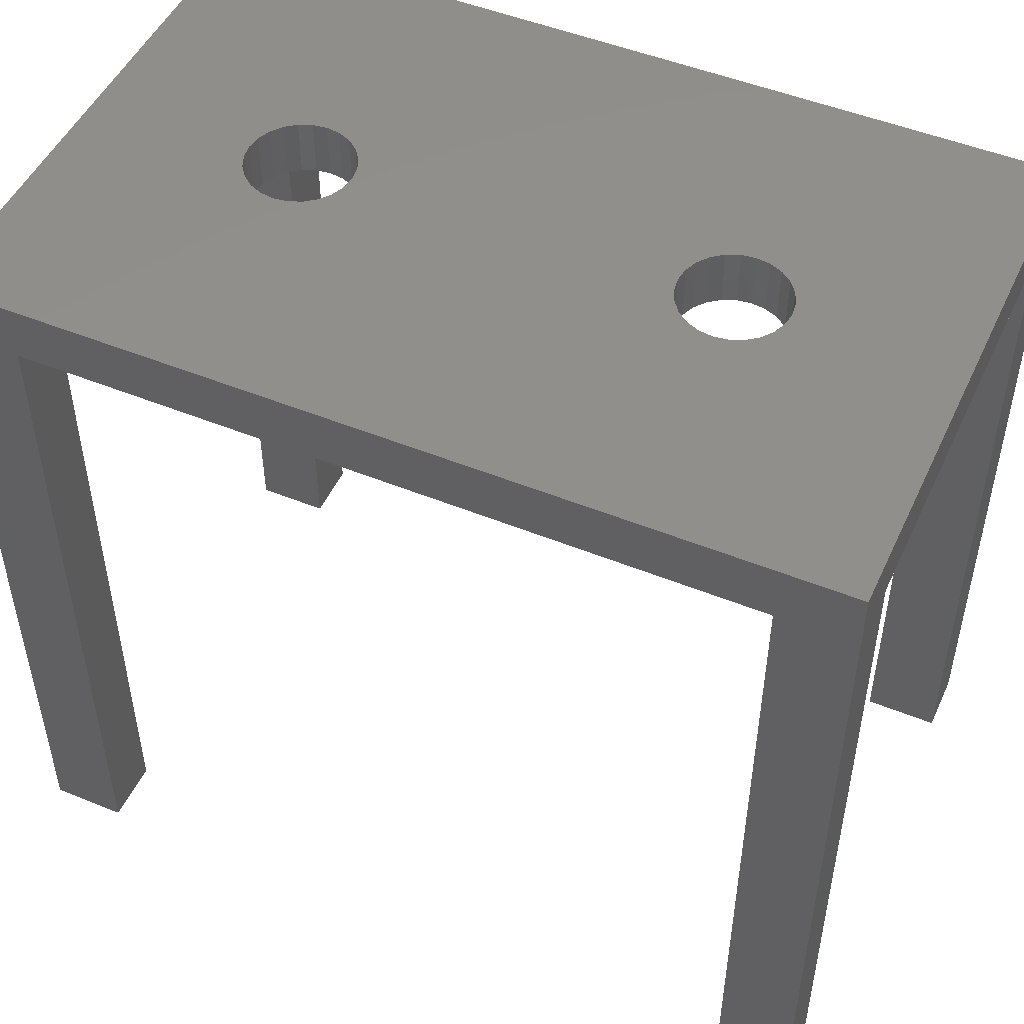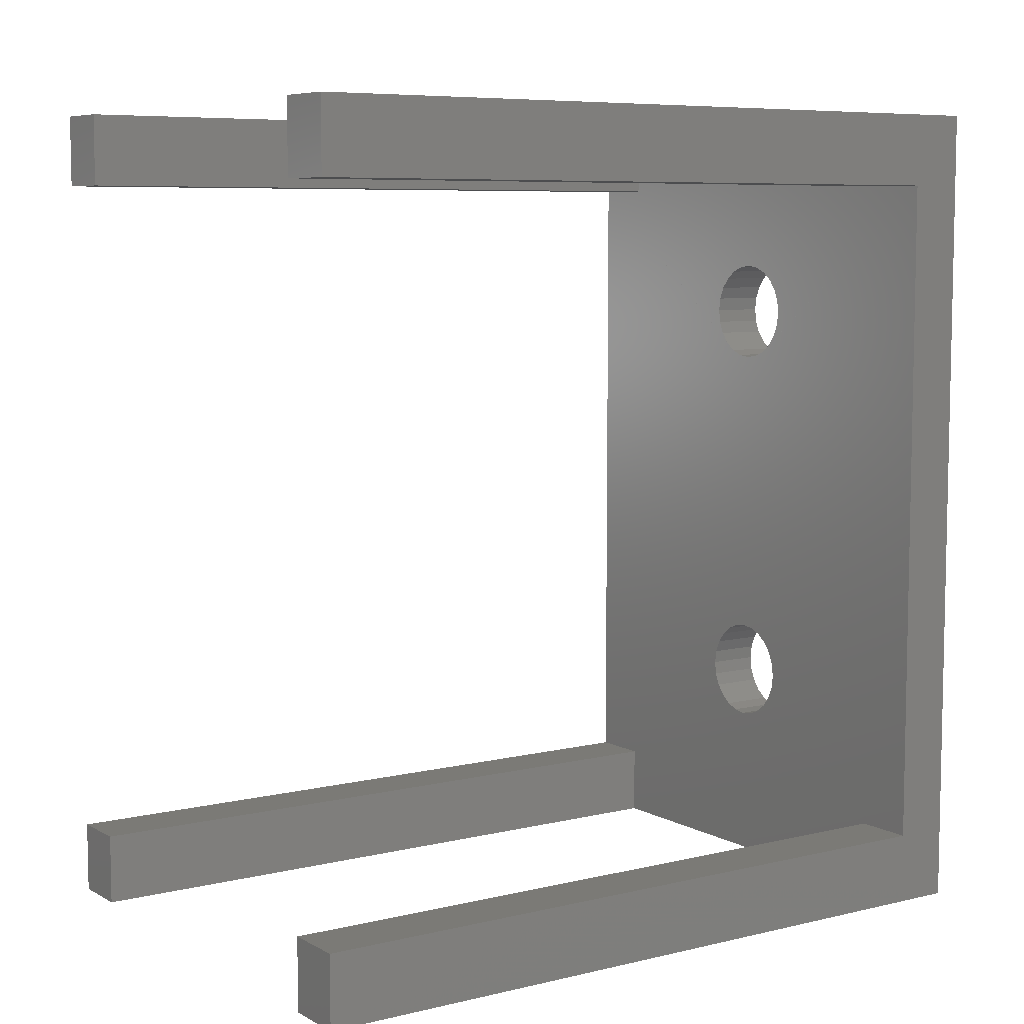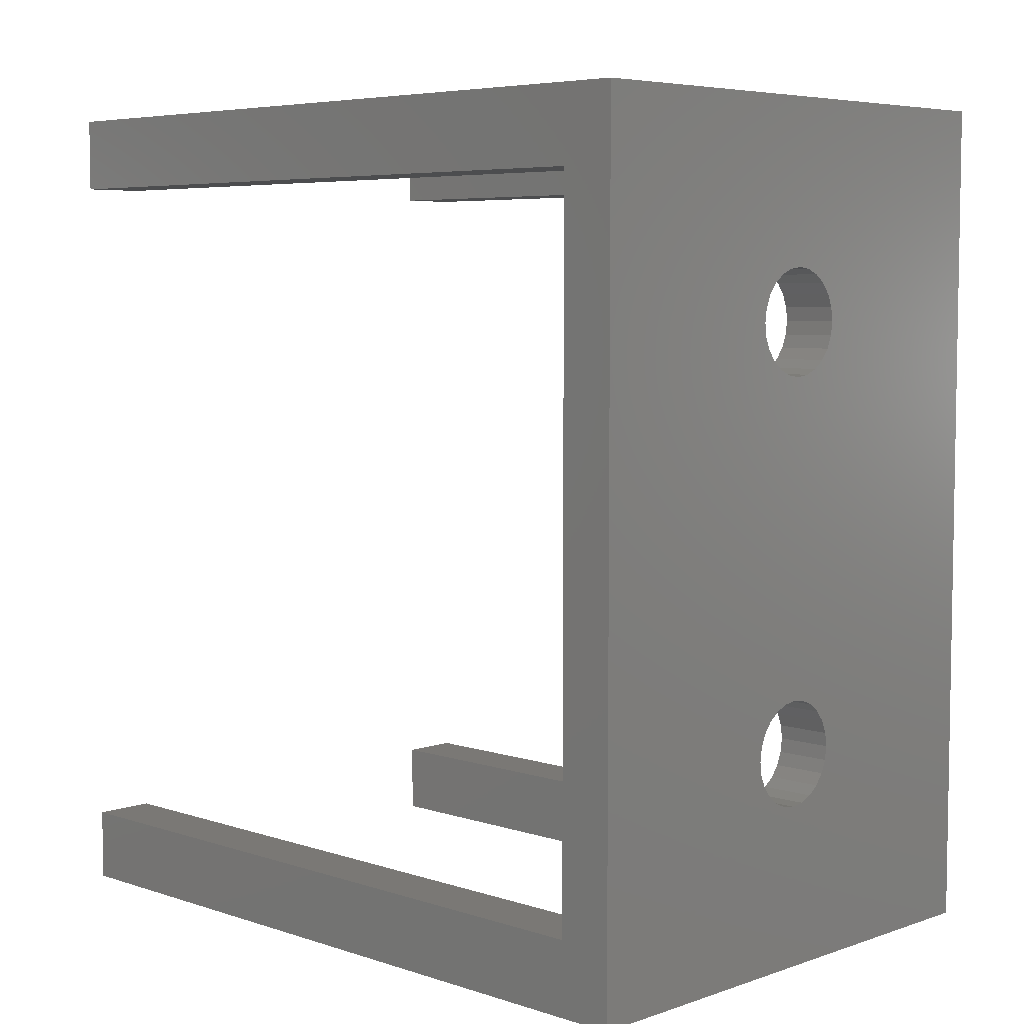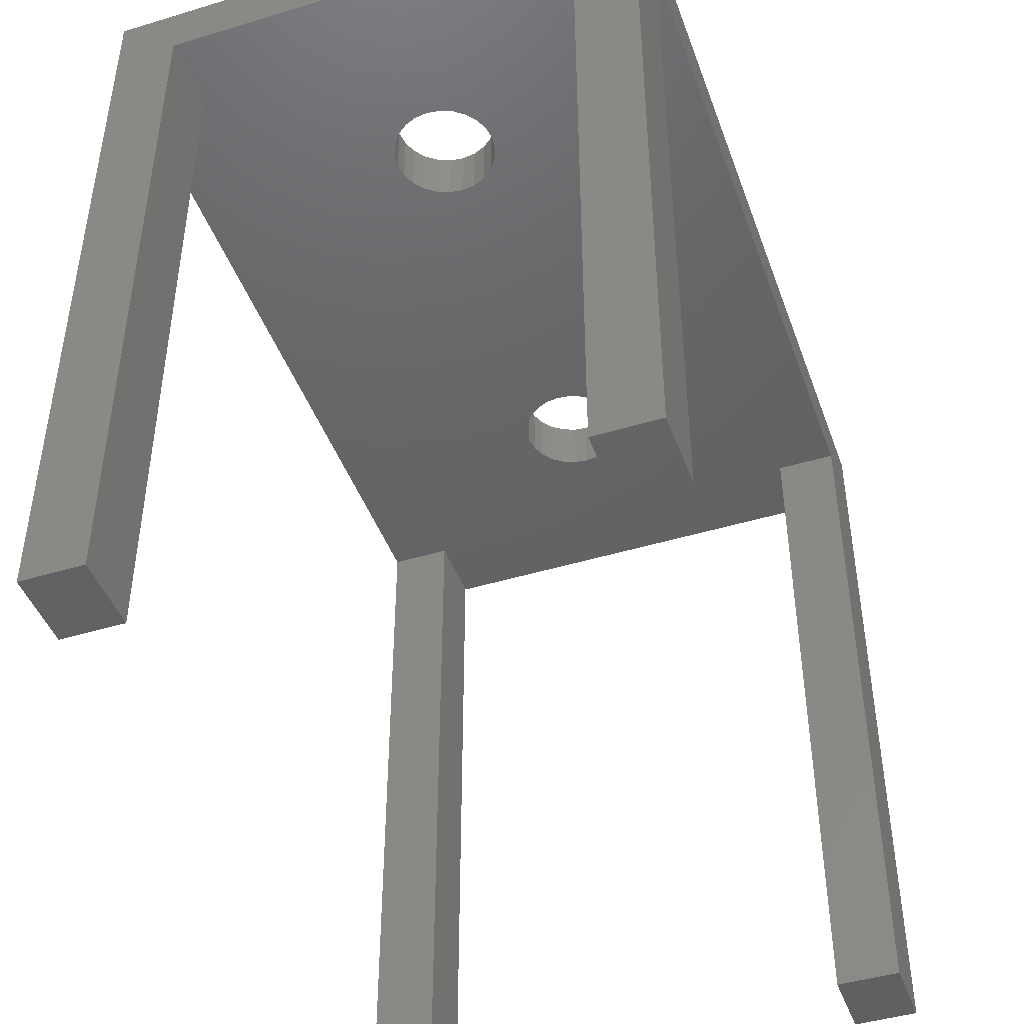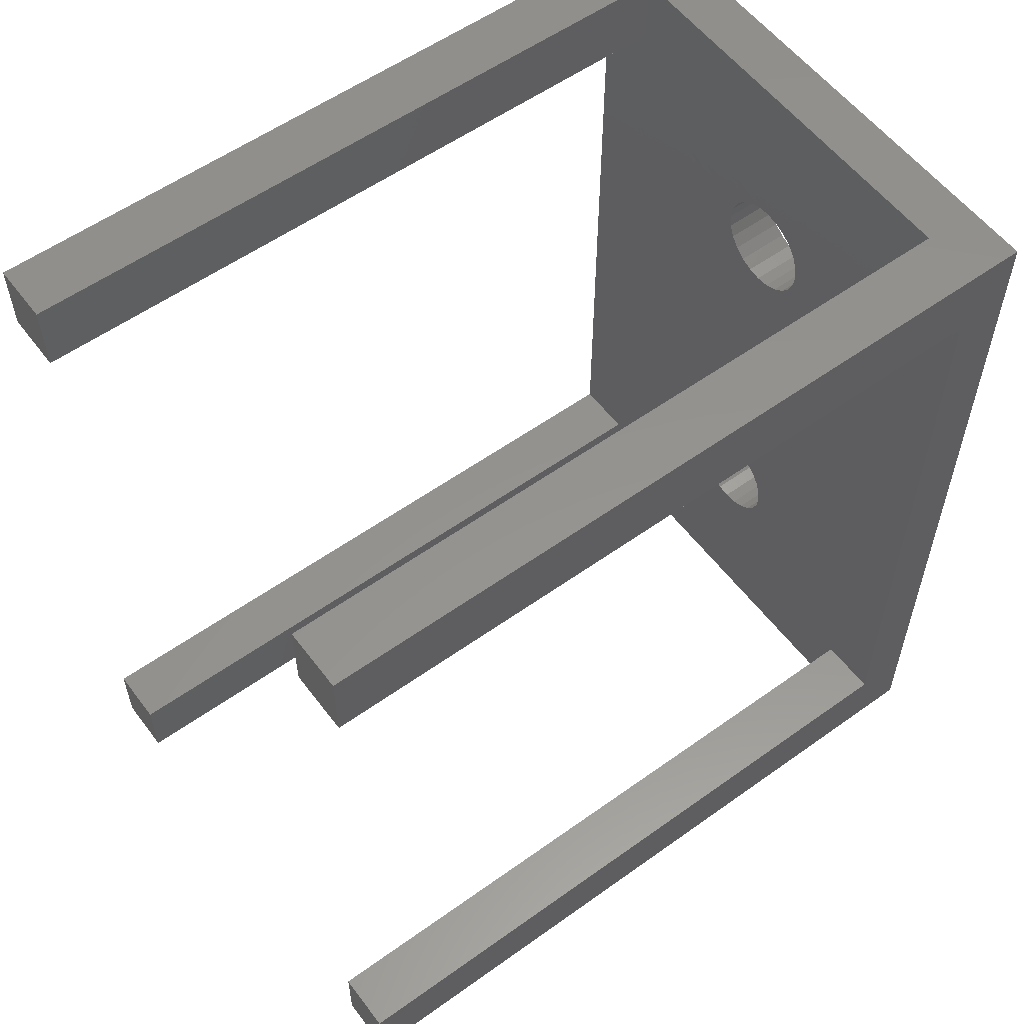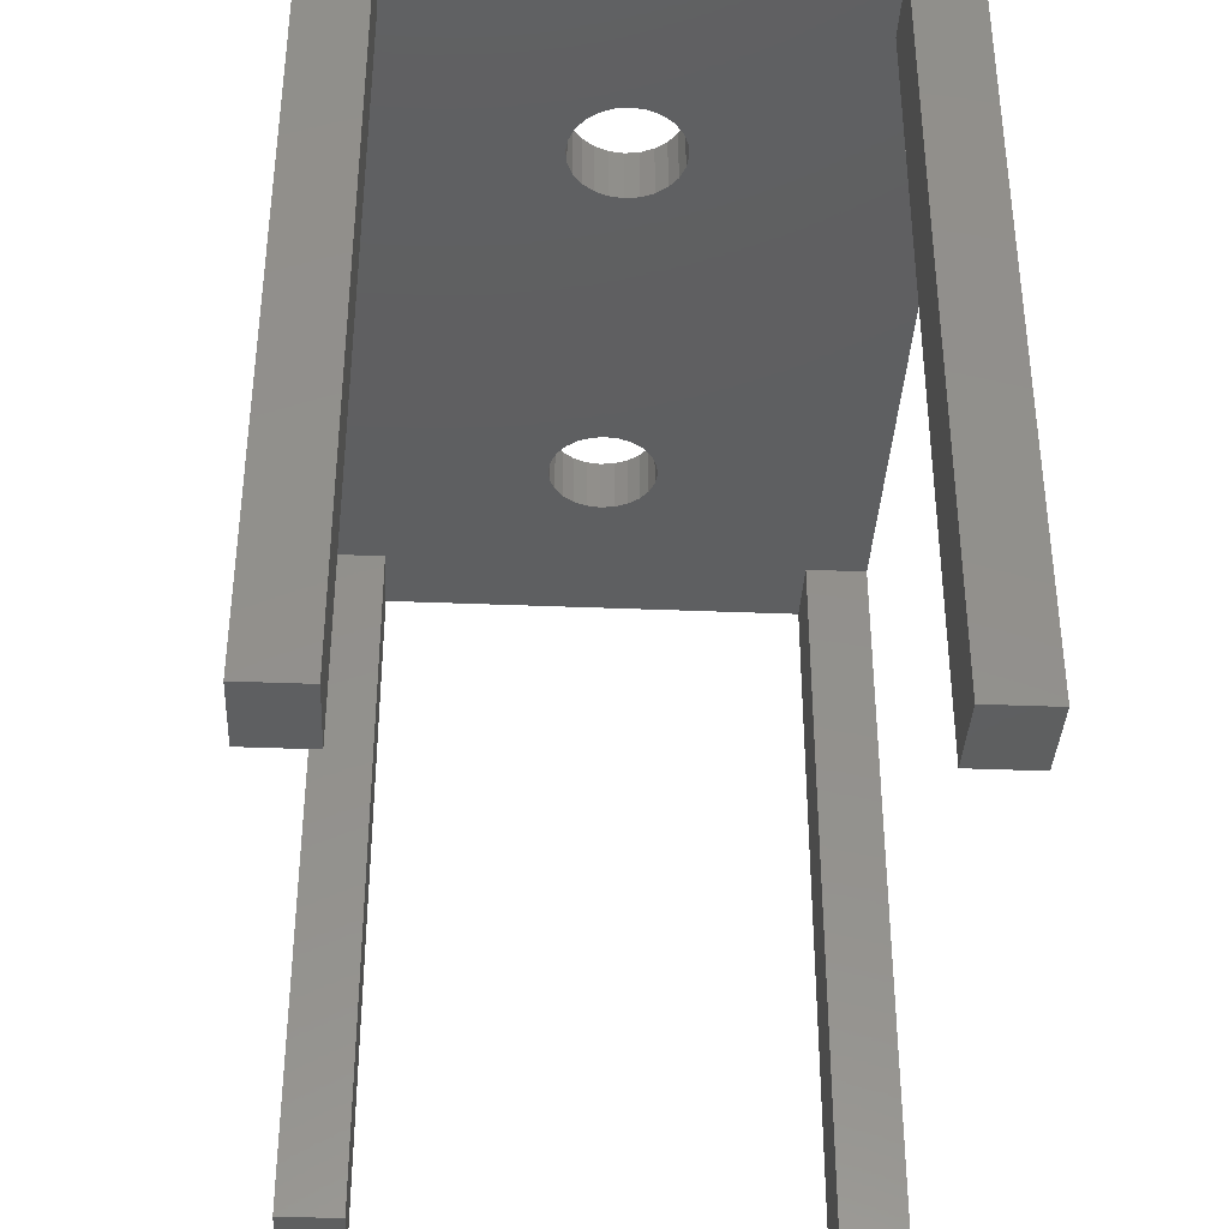
<metadata>
{"format":"stl","ext":"stl","renderer":"f3d","projection":"perspective","resolution":1024,"background":"white","views":[{"elev":49.4,"azim":-65.7,"up":"+Z"},{"elev":7.2,"azim":-124.2,"up":"+Y"},{"elev":5.8,"azim":-45.6,"up":"+Y"},{"elev":-44.7,"azim":-160.6,"up":"+Z"},{"elev":56.8,"azim":-126.7,"up":"+Y"},{"elev":-37.2,"azim":177.0,"up":"+Z"}]}
</metadata>
<code>
# stl→obj: 128 verts, 260 faces
v 3065 47.56 1.128e-14
v 3059 47.56 64.85
v 3059 47.56 1.906e-12
v 3021 47.56 1.54e-11
v 3015 47.56 69.85
v 3015 47.56 1.734e-11
v 3021 47.56 64.85
v 3065 47.56 69.85
v 3065 54.23 64.85
v 3065 124.4 69.85
v 3065 54.23 1.128e-14
v 3065 117.7 64.85
v 3065 124.4 2.256e-14
v 3065 117.7 2.256e-14
v 3015 124.4 69.85
v 3021 124.4 1.537e-11
v 3015 124.4 1.731e-11
v 3021 124.4 64.85
v 3059 124.4 64.85
v 3059 124.4 1.918e-12
v 3015 117.7 64.85
v 3015 117.7 1.731e-11
v 3015 54.23 64.85
v 3015 54.23 1.734e-11
v 3041 62.33 69.85
v 3040 62.17 69.85
v 3042 62.81 69.85
v 3043 63.56 69.85
v 3044 64.55 69.85
v 3045 65.7 69.85
v 3045 66.93 69.85
v 3045 68.16 69.85
v 3044 69.31 69.85
v 3043 70.3 69.85
v 3042 71.06 69.85
v 3041 71.53 69.85
v 3040 71.69 69.85
v 3043 101.7 69.85
v 3042 100.9 69.85
v 3041 100.4 69.85
v 3040 100.3 69.85
v 3044 102.6 69.85
v 3045 103.8 69.85
v 3045 105 69.85
v 3045 106.3 69.85
v 3044 107.4 69.85
v 3043 108.4 69.85
v 3042 109.2 69.85
v 3041 109.6 69.85
v 3040 109.8 69.85
v 3035 65.7 69.85
v 3036 64.55 69.85
v 3037 63.56 69.85
v 3038 62.81 69.85
v 3039 62.33 69.85
v 3035 66.93 69.85
v 3035 68.16 69.85
v 3036 69.31 69.85
v 3037 70.3 69.85
v 3038 71.06 69.85
v 3039 71.53 69.85
v 3037 101.7 69.85
v 3038 100.9 69.85
v 3039 100.4 69.85
v 3036 102.6 69.85
v 3035 103.8 69.85
v 3035 105 69.85
v 3035 106.3 69.85
v 3036 107.4 69.85
v 3037 108.4 69.85
v 3038 109.2 69.85
v 3039 109.6 69.85
v 3021 54.23 1.54e-11
v 3021 54.23 64.85
v 3021 117.7 1.537e-11
v 3021 117.7 64.85
v 3035 65.7 64.85
v 3036 64.55 64.85
v 3037 63.56 64.85
v 3038 62.81 64.85
v 3039 62.33 64.85
v 3040 62.17 64.85
v 3035 66.93 64.85
v 3035 68.16 64.85
v 3036 69.31 64.85
v 3037 70.3 64.85
v 3038 71.06 64.85
v 3039 71.53 64.85
v 3040 71.69 64.85
v 3038 100.9 64.85
v 3039 100.4 64.85
v 3040 100.3 64.85
v 3037 101.7 64.85
v 3036 102.6 64.85
v 3035 103.8 64.85
v 3035 105 64.85
v 3035 106.3 64.85
v 3036 107.4 64.85
v 3037 108.4 64.85
v 3038 109.2 64.85
v 3039 109.6 64.85
v 3040 109.8 64.85
v 3045 65.7 64.85
v 3044 64.55 64.85
v 3043 63.56 64.85
v 3042 62.81 64.85
v 3041 62.33 64.85
v 3045 66.93 64.85
v 3045 68.16 64.85
v 3044 69.31 64.85
v 3043 70.3 64.85
v 3042 71.06 64.85
v 3041 71.53 64.85
v 3042 100.9 64.85
v 3041 100.4 64.85
v 3043 101.7 64.85
v 3044 102.6 64.85
v 3045 103.8 64.85
v 3045 105 64.85
v 3045 106.3 64.85
v 3044 107.4 64.85
v 3043 108.4 64.85
v 3042 109.2 64.85
v 3041 109.6 64.85
v 3059 117.7 64.85
v 3059 54.23 64.85
v 3059 117.7 1.918e-12
v 3059 54.23 1.906e-12
f 1 2 3
f 4 5 6
f 5 4 7
f 5 7 8
f 8 7 2
f 8 2 1
f 8 9 10
f 9 8 1
f 9 1 11
f 10 12 13
f 12 10 9
f 13 12 14
f 15 16 17
f 16 15 18
f 18 15 10
f 18 10 19
f 19 10 20
f 20 10 13
f 15 21 5
f 21 15 17
f 21 17 22
f 5 23 6
f 23 5 21
f 6 23 24
f 8 25 26
f 25 8 27
f 27 8 28
f 28 8 29
f 29 8 30
f 30 8 10
f 30 10 31
f 31 10 32
f 32 10 33
f 33 10 34
f 34 10 35
f 35 10 36
f 36 10 37
f 37 10 38
f 37 38 39
f 37 39 40
f 37 40 41
f 38 10 42
f 42 10 43
f 43 10 44
f 44 10 45
f 45 10 46
f 46 10 47
f 47 10 48
f 48 10 49
f 49 10 50
f 50 10 15
f 5 51 15
f 51 5 52
f 52 5 53
f 53 5 54
f 54 5 8
f 54 8 55
f 55 8 26
f 15 51 56
f 15 56 57
f 15 57 58
f 15 58 59
f 15 59 60
f 15 60 61
f 15 61 37
f 15 37 62
f 62 37 63
f 63 37 64
f 64 37 41
f 15 62 65
f 15 65 66
f 15 66 67
f 15 67 68
f 15 68 69
f 15 69 70
f 15 70 71
f 15 71 72
f 15 72 50
f 24 4 6
f 4 24 73
f 23 73 24
f 73 23 74
f 4 74 7
f 74 4 73
f 17 75 22
f 75 17 16
f 75 18 76
f 18 75 16
f 75 21 22
f 21 75 76
f 21 74 23
f 74 21 77
f 74 77 78
f 74 78 79
f 74 79 80
f 74 80 81
f 74 81 9
f 9 81 82
f 77 21 83
f 83 21 84
f 84 21 85
f 85 21 86
f 86 21 87
f 87 21 88
f 88 21 89
f 89 21 90
f 89 90 91
f 89 91 92
f 90 21 93
f 93 21 94
f 94 21 95
f 95 21 96
f 96 21 97
f 97 21 98
f 98 21 99
f 99 21 100
f 100 21 101
f 101 21 102
f 9 103 12
f 103 9 104
f 104 9 105
f 105 9 106
f 106 9 107
f 107 9 82
f 12 103 108
f 12 108 109
f 12 109 110
f 12 110 111
f 12 111 112
f 12 112 113
f 12 113 89
f 12 89 114
f 114 89 115
f 115 89 92
f 12 114 116
f 12 116 117
f 12 117 118
f 12 118 119
f 12 119 120
f 12 120 121
f 12 121 122
f 12 122 123
f 12 123 124
f 12 124 102
f 12 102 21
f 12 21 76
f 12 76 125
f 125 76 18
f 125 18 19
f 74 2 7
f 2 74 126
f 126 74 9
f 127 13 14
f 13 127 20
f 14 125 127
f 125 14 12
f 20 125 19
f 125 20 127
f 128 1 3
f 1 128 11
f 128 2 126
f 2 128 3
f 126 11 128
f 11 126 9
f 119 43 44
f 43 119 118
f 120 44 45
f 44 120 119
f 121 45 46
f 45 121 120
f 122 46 47
f 46 122 121
f 122 48 123
f 48 122 47
f 123 49 124
f 49 123 48
f 124 50 102
f 50 124 49
f 102 72 101
f 72 102 50
f 101 71 100
f 71 101 72
f 100 70 99
f 70 100 71
f 98 70 69
f 70 98 99
f 97 69 68
f 69 97 98
f 96 68 67
f 68 96 97
f 95 67 66
f 67 95 96
f 94 66 65
f 66 94 95
f 93 65 62
f 65 93 94
f 62 90 93
f 90 62 63
f 63 91 90
f 91 63 64
f 64 92 91
f 92 64 41
f 41 115 92
f 115 41 40
f 40 114 115
f 114 40 39
f 39 116 114
f 116 39 38
f 117 38 42
f 38 117 116
f 118 42 43
f 42 118 117
f 108 30 31
f 30 108 103
f 109 31 32
f 31 109 108
f 110 32 33
f 32 110 109
f 111 33 34
f 33 111 110
f 111 35 112
f 35 111 34
f 112 36 113
f 36 112 35
f 113 37 89
f 37 113 36
f 89 61 88
f 61 89 37
f 88 60 87
f 60 88 61
f 87 59 86
f 59 87 60
f 85 59 58
f 59 85 86
f 84 58 57
f 58 84 85
f 83 57 56
f 57 83 84
f 77 56 51
f 56 77 83
f 78 51 52
f 51 78 77
f 79 52 53
f 52 79 78
f 53 80 79
f 80 53 54
f 54 81 80
f 81 54 55
f 55 82 81
f 82 55 26
f 26 107 82
f 107 26 25
f 25 106 107
f 106 25 27
f 27 105 106
f 105 27 28
f 104 28 29
f 28 104 105
f 103 29 30
f 29 103 104

</code>
